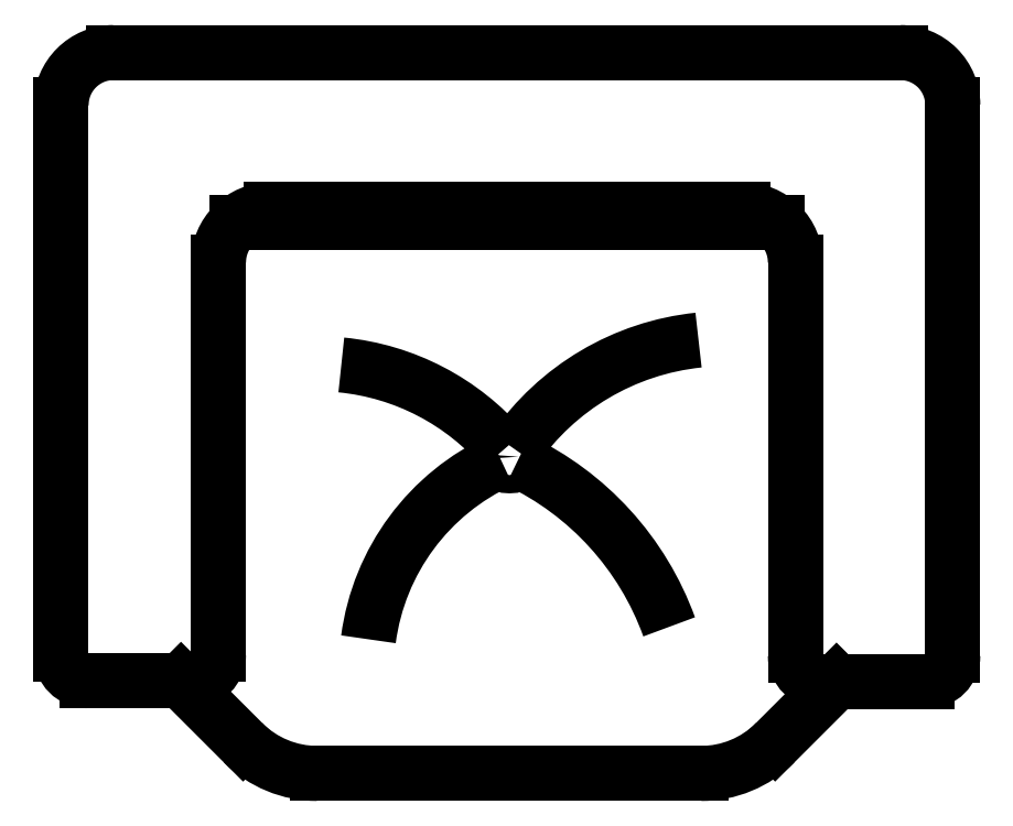
<metadata>
{"format":"dxf","ext":"dxf","renderer":"ezdxf+matplotlib","layout":"modelspace","background":"white","min_lineweight":24,"dpi":150}
</metadata>
<code>
0
SECTION
2
ENTITIES
0
ARC
8
0
10
0.0854
20
-0.5886
30
0
40
0.2193
50
114.5
51
172.5
0
LINE
8
0
10
-0.225
20
-0.15
30
0
11
0.225
21
-0.15
31
0
0
ARC
8
0
10
-0.1806
20
-0.5303
30
0
40
0.2333
50
40.47
51
84.42
0
LINE
8
0
10
-0.2576
20
-0.1621
30
0
11
0.2576
21
-0.1621
31
0
0
LINE
8
0
10
-0.1808
20
-0.6878
30
0
11
0.185
21
-0.6878
31
0
0
LINE
8
0
10
0.375
20
1.8e-15
30
0
11
-0.375
21
-1.3e-15
31
0
0
LINE
8
0
10
-0.275
20
-0.5743
30
0
11
-0.275
21
-0.2
31
0
0
LINE
8
0
10
-0.425
20
-0.05
30
0
11
-0.425
21
-0.5743
31
0
0
ARC
8
0
10
-0.3
20
-0.5743
30
0
40
0.025
50
270
51
0
0
LINE
8
0
10
-0.3107
20
-0.5993
30
0
11
-0.2515
21
-0.6585
31
0
0
ARC
8
0
10
-0.4
20
-0.5743
30
0
40
0.025
50
180
51
270
0
LINE
8
0
10
-0.3107
20
-0.5993
30
0
11
-0.3
21
-0.5993
31
0
0
LINE
8
0
10
-0.4
20
-0.5993
30
0
11
-0.3107
21
-0.5993
31
0
0
ARC
8
0
10
-0.1808
20
-0.5878
30
0
40
0.1
50
225
51
270
0
ARC
8
0
10
-0.375
20
-0.05
30
0
40
0.05
50
90
51
180
0
ARC
8
0
10
-0.225
20
-0.2
30
0
40
0.05
50
90
51
180
0
LINE
8
0
10
0.275
20
-0.575
30
0
11
0.275
21
-0.2
31
0
0
ARC
8
0
10
-0.1104
20
-0.6439
30
0
40
0.2819
50
19.89
51
64.63
0
CIRCLE
8
0
10
0.002451
20
-0.3856
30
0
40
0.008686
0
LINE
8
0
10
0.425
20
-0.05
30
0
11
0.425
21
-0.575
31
0
0
ARC
8
0
10
0.185
20
-0.5878
30
0
40
0.1
50
270
51
315
0
ARC
8
0
10
0.3
20
-0.575
30
0
40
0.025
50
180
51
270
0
ARC
8
0
10
0.4
20
-0.575
30
0
40
0.025
50
270
51
0
0
LINE
8
0
10
0.4
20
-0.6
30
0
11
0.3142
21
-0.6
31
0
0
LINE
8
0
10
0.3142
20
-0.6
30
0
11
0.3
21
-0.6
31
0
0
LINE
8
0
10
0.3142
20
-0.6
30
0
11
0.2557
21
-0.6585
31
0
0
ARC
8
0
10
0.375
20
-0.05
30
0
40
0.05
50
0
51
90
0
ARC
8
0
10
0.2078
20
-0.5168
30
0
40
0.2437
50
95.93
51
145.4
0
ARC
8
0
10
0.225
20
-0.2
30
0
40
0.05
50
0
51
90
0
ENDSEC
0
EOF

</code>
